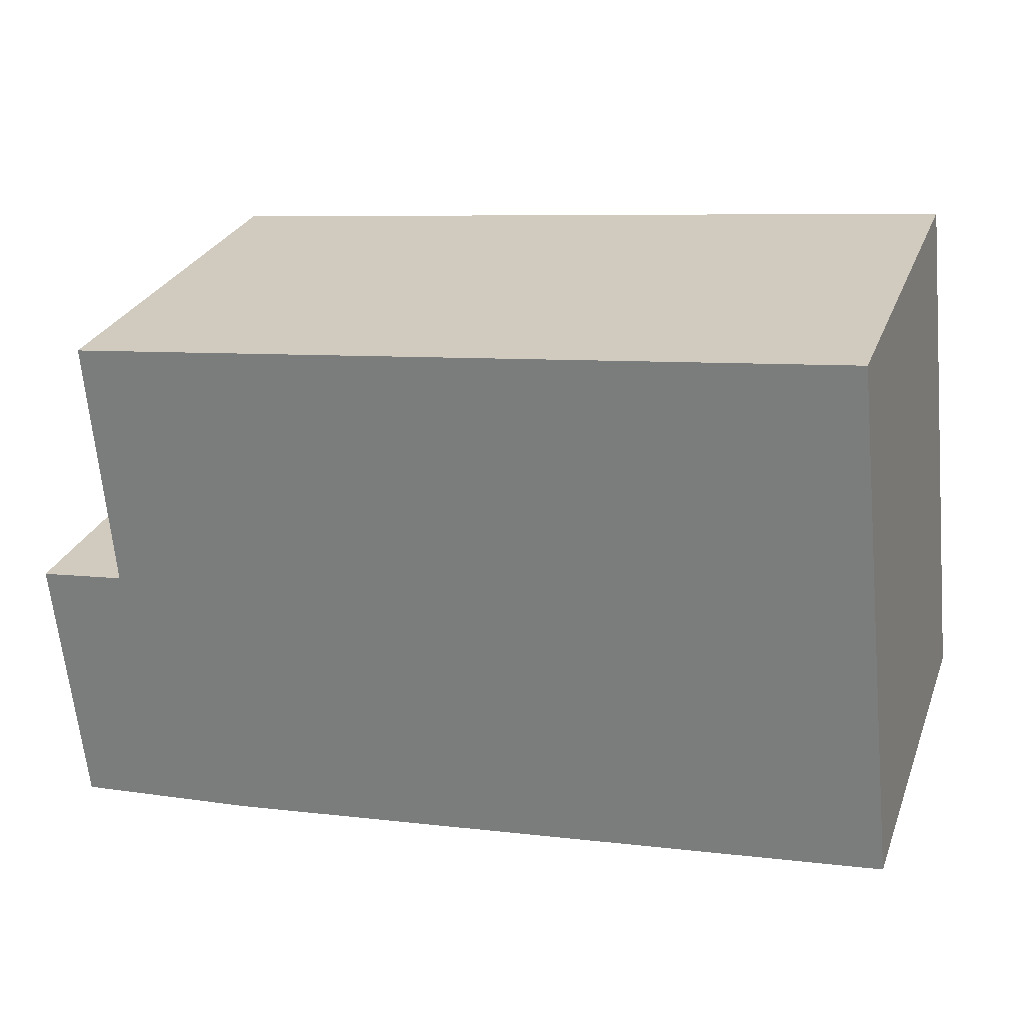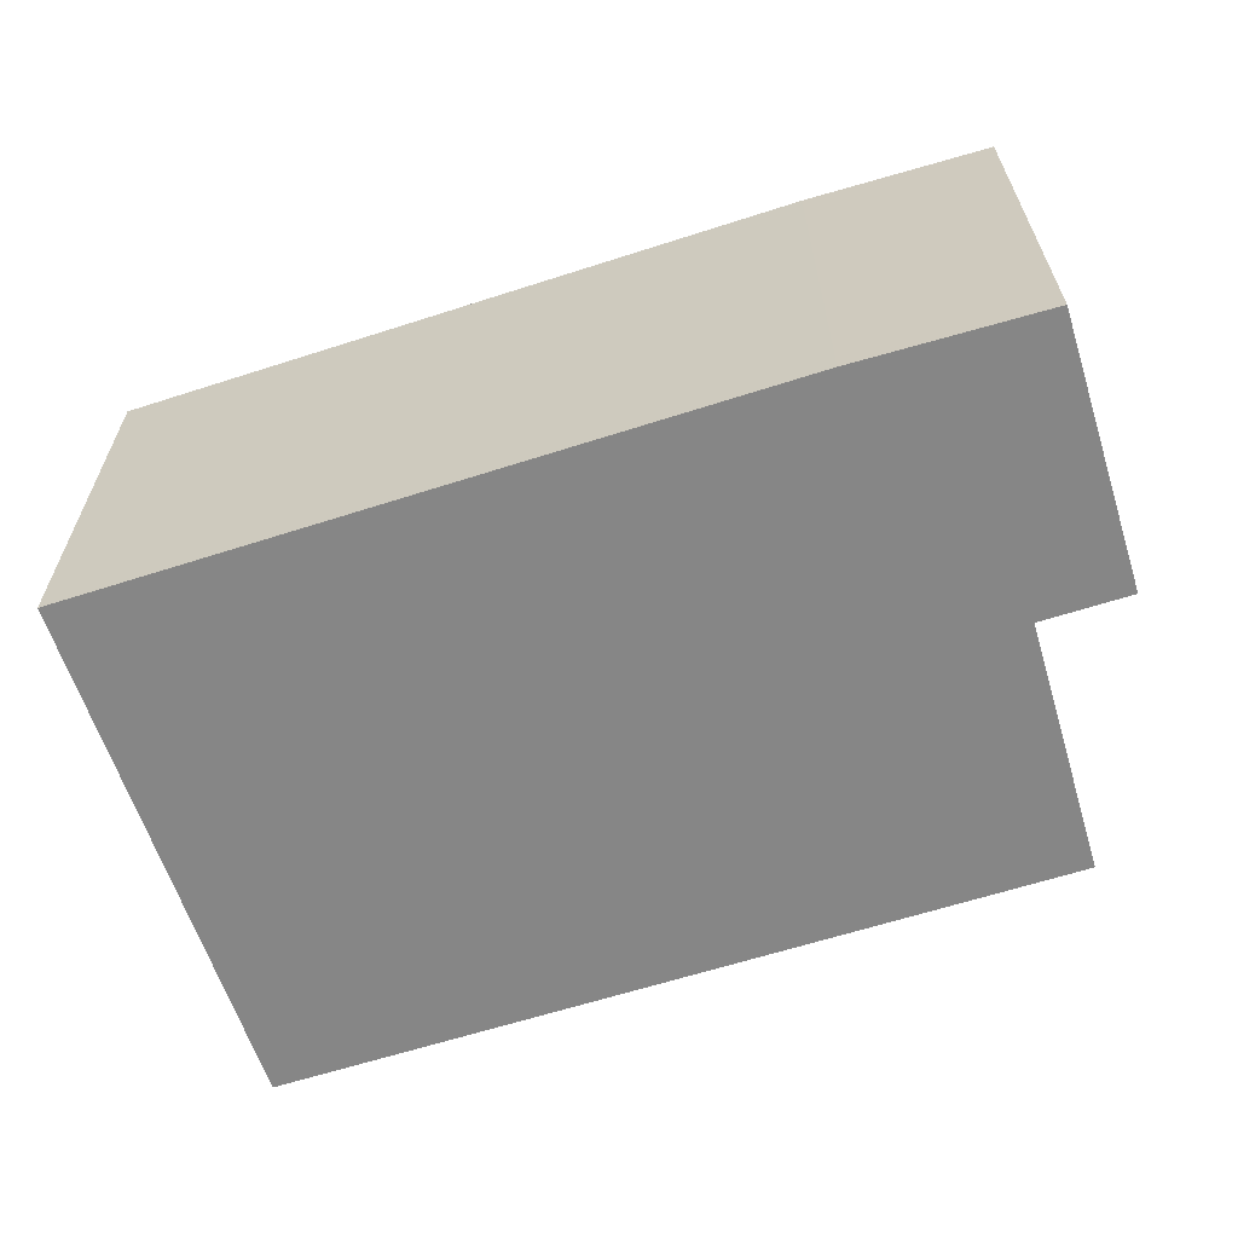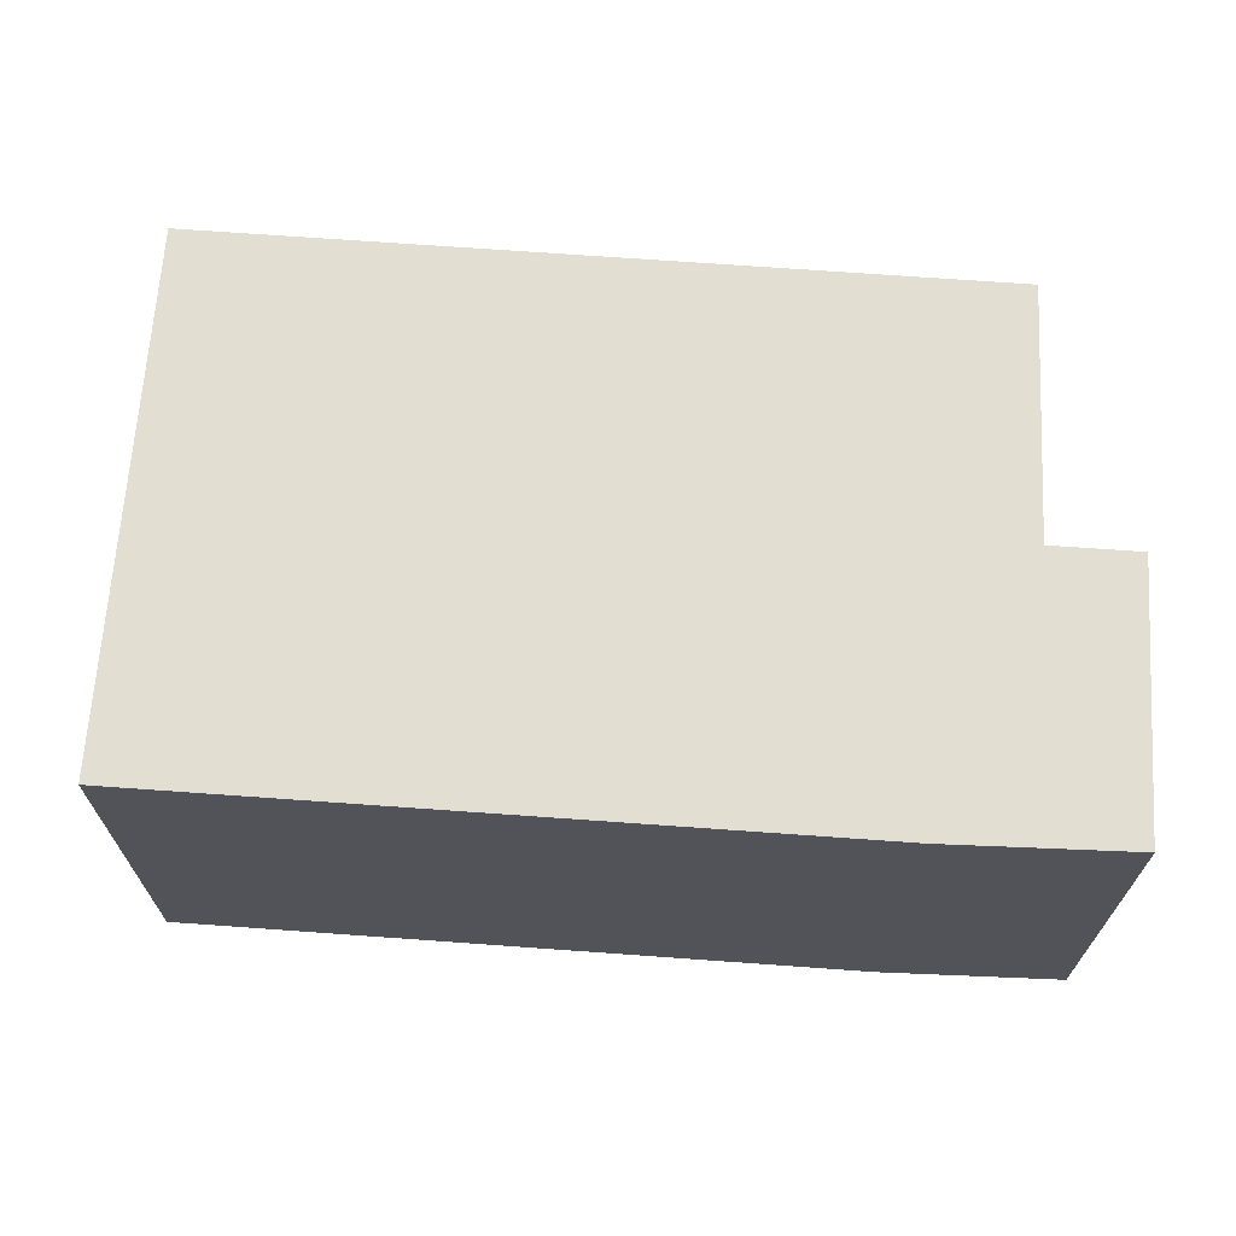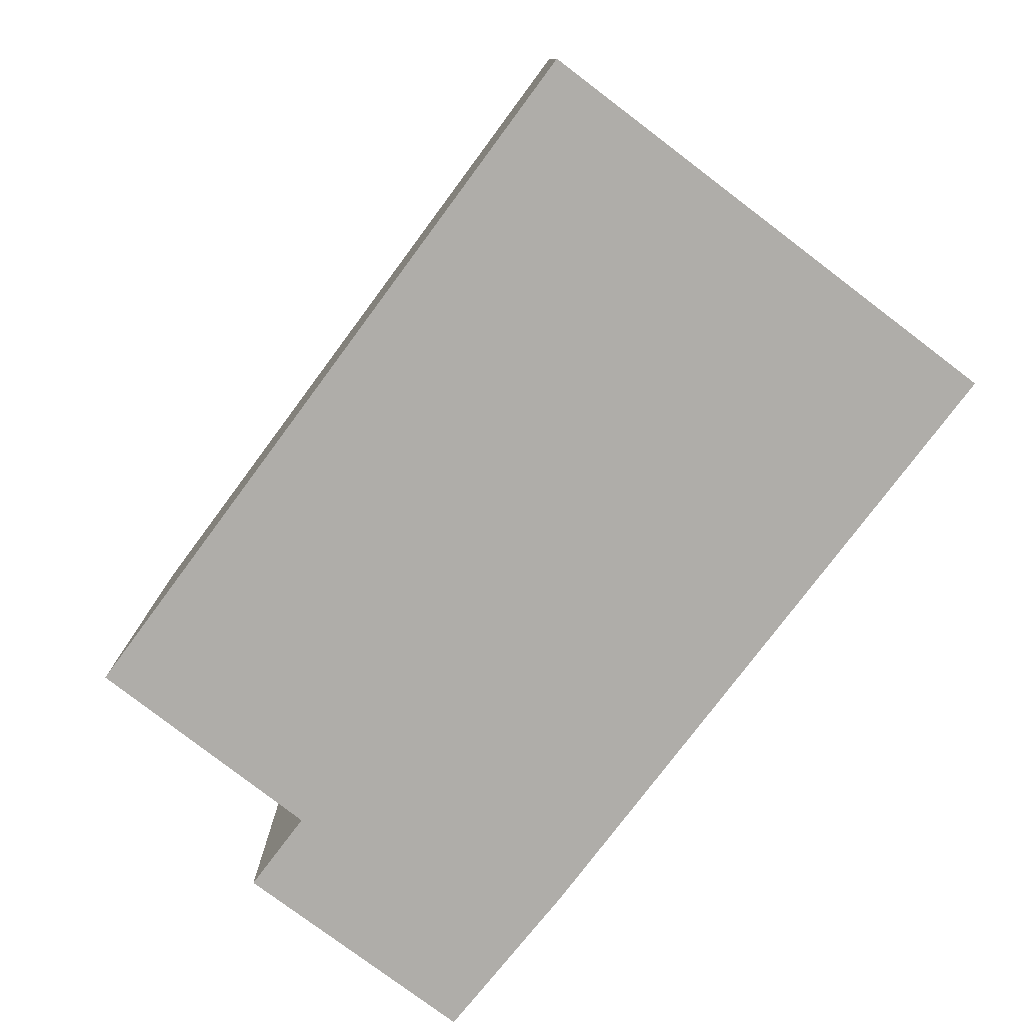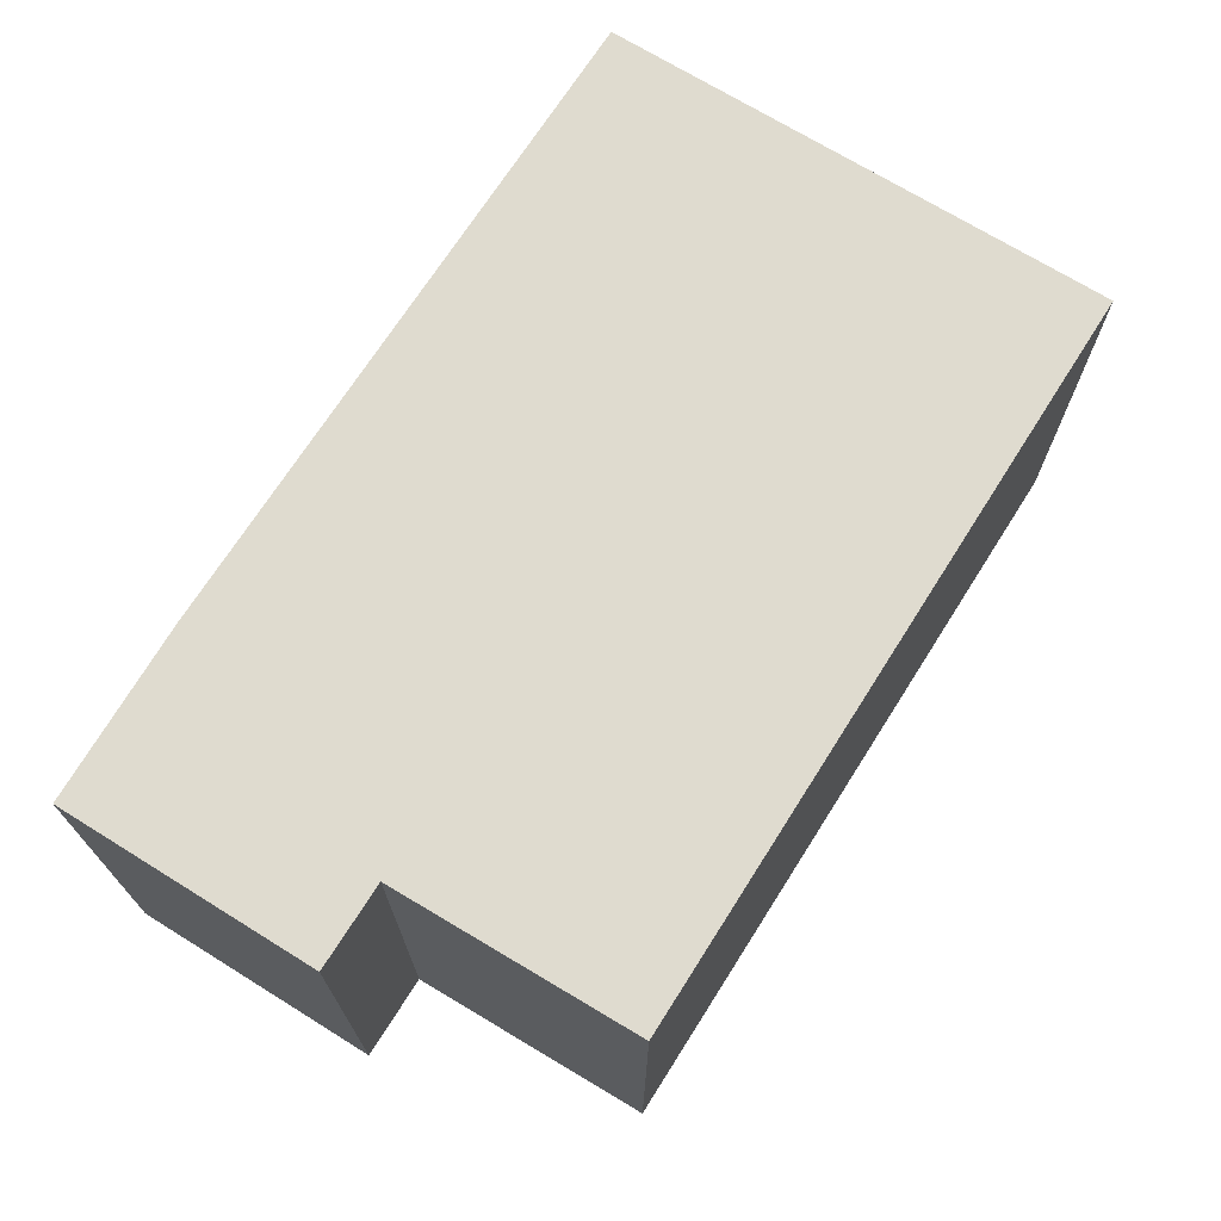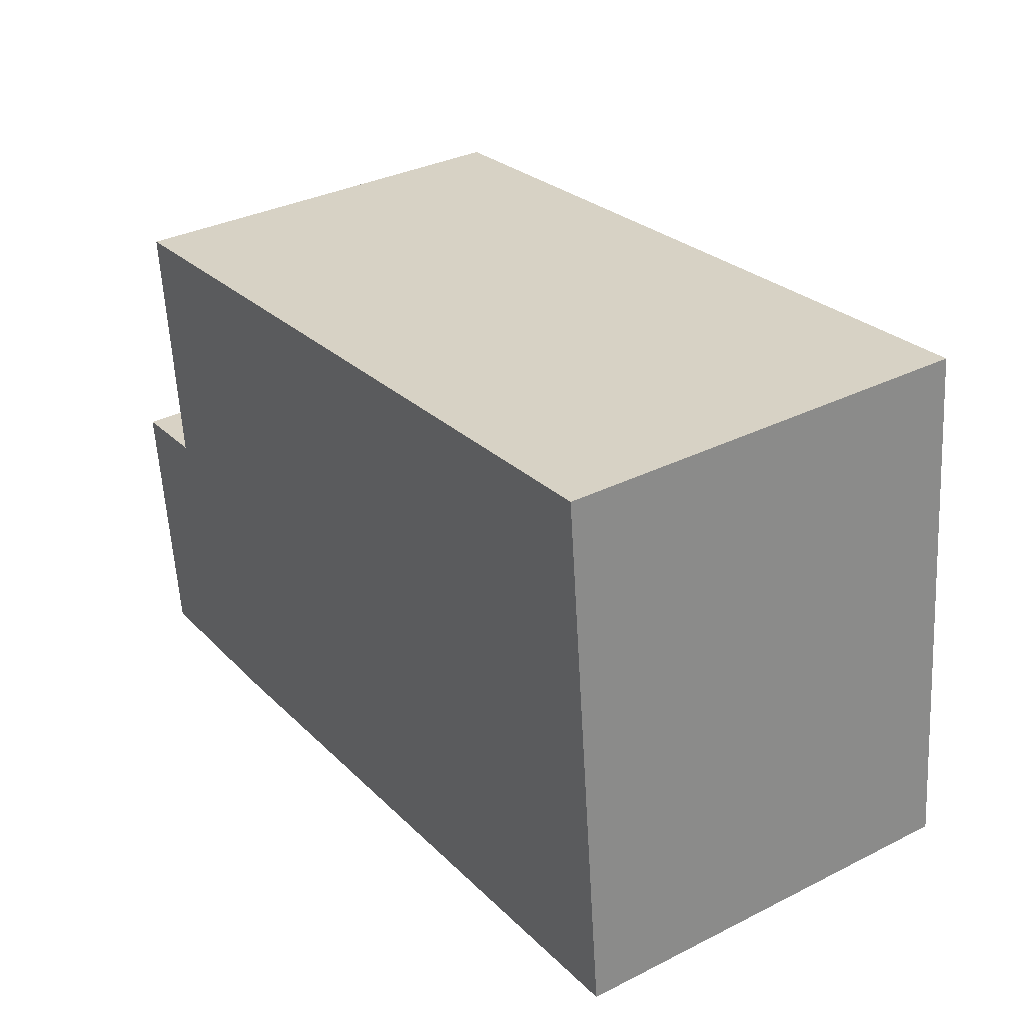
<metadata>
{"format":"obj","ext":"obj","renderer":"f3d","projection":"perspective","resolution":1024,"background":"white","views":[{"elev":27.3,"azim":18.2,"up":"+Z"},{"elev":-62.1,"azim":-168.2,"up":"+Y"},{"elev":67.4,"azim":177.8,"up":"+Y"},{"elev":-77.3,"azim":46.9,"up":"+Y"},{"elev":70.3,"azim":-64.1,"up":"+Y"},{"elev":34.0,"azim":55.9,"up":"+Z"}]}
</metadata>
<code>
v  7.832 6.473 -3.375
v  13.06 6.473 5.456
v  13.93 6.473 -2.696
v  3.278 6.473 -3.882
v  0.422 6.473 -4.111
v  1.359 6.473 0.151
v  0 6.473 3.964e-16
v  1.022 6.473 4.089
v  13.93 1.651e-16 -2.696
v  7.832 2.067e-16 -3.375
v  3.278 2.377e-16 -3.882
v  0.422 2.517e-16 -4.111
v  0 0 0
v  1.359 -9.246e-18 0.151
v  1.022 -2.504e-16 4.089
v  13.06 -3.341e-16 5.456
g defaultobject
f 1 2 3
f 2 1 4
f 2 4 5
f 2 5 6
f 6 5 7
f 8 2 6
f 9 1 3
f 1 9 4
f 4 9 10
f 4 10 11
f 11 5 4
f 5 11 12
f 12 7 5
f 7 12 13
f 14 8 6
f 8 14 15
f 13 6 7
f 6 13 14
f 15 2 8
f 2 15 16
f 16 3 2
f 3 16 9
f 16 10 9
f 10 16 11
f 11 16 12
f 12 16 14
f 14 16 15
f 13 12 14

</code>
